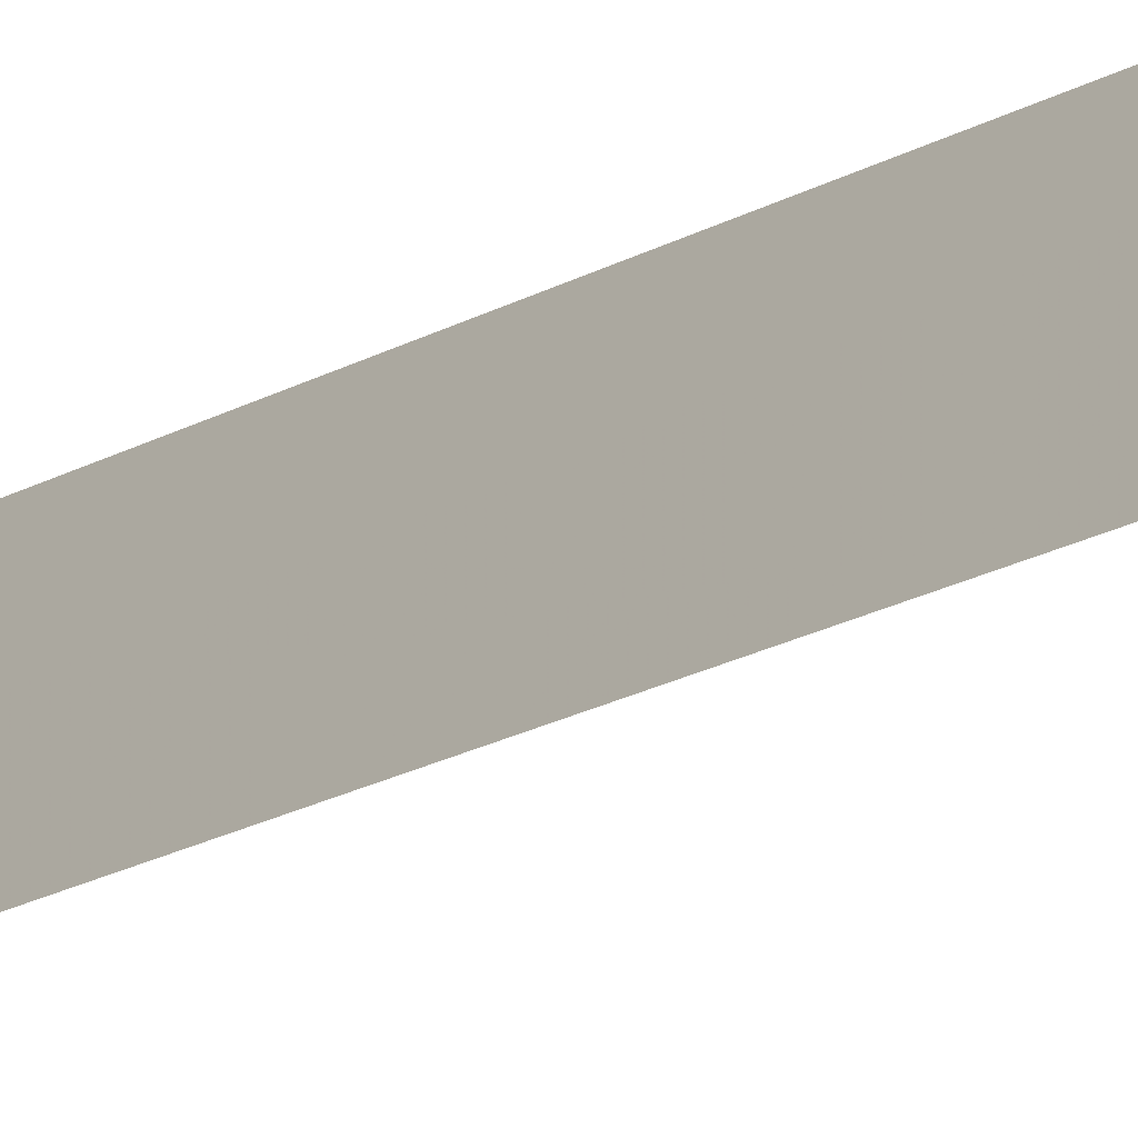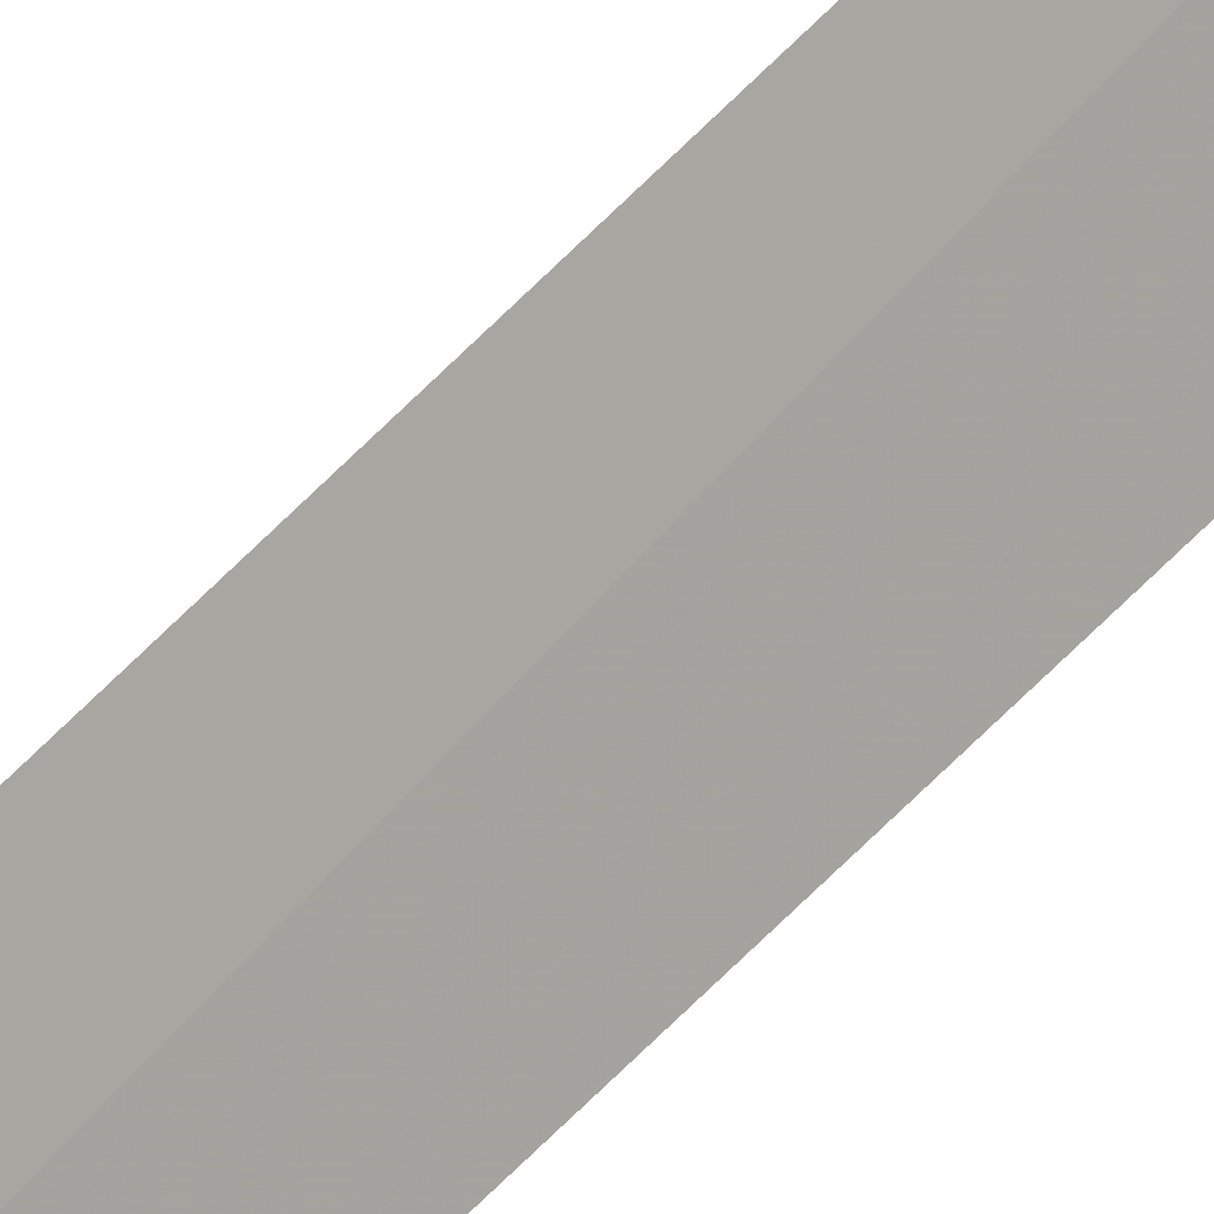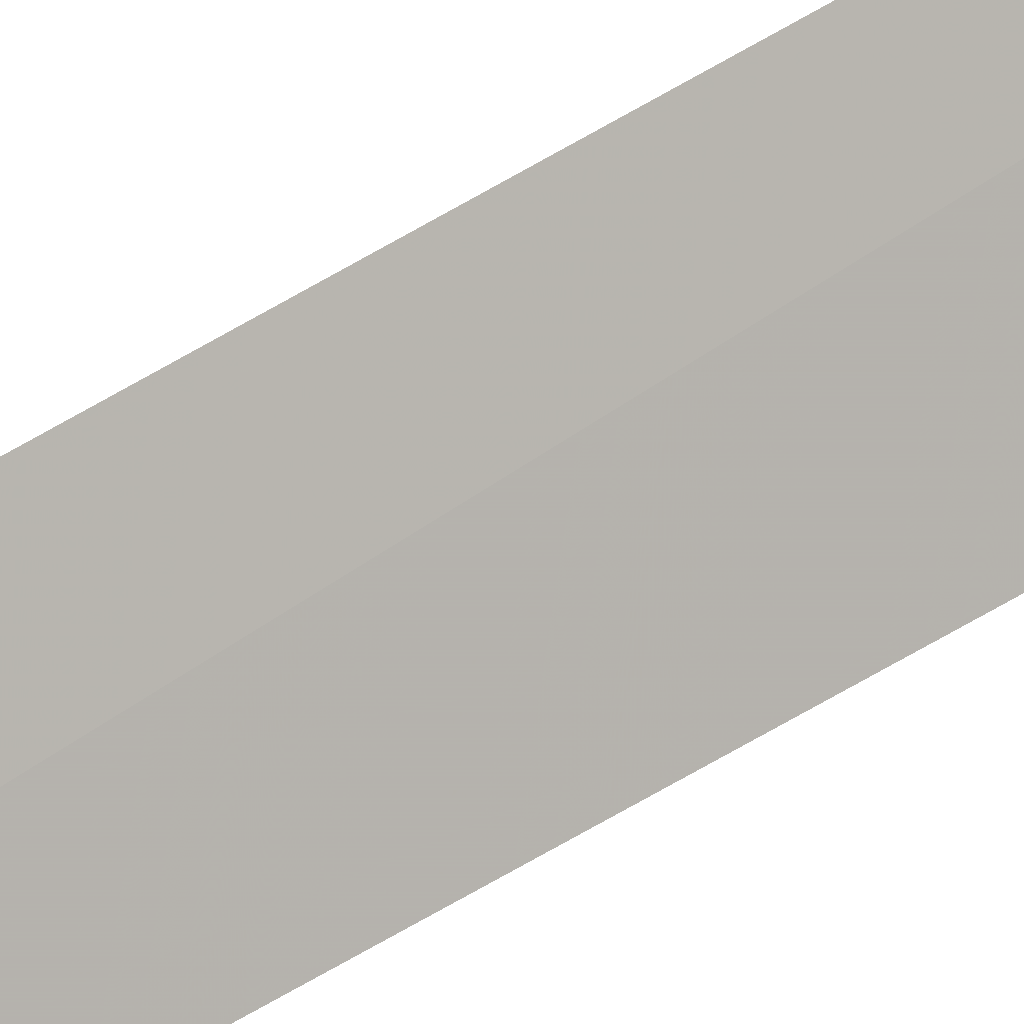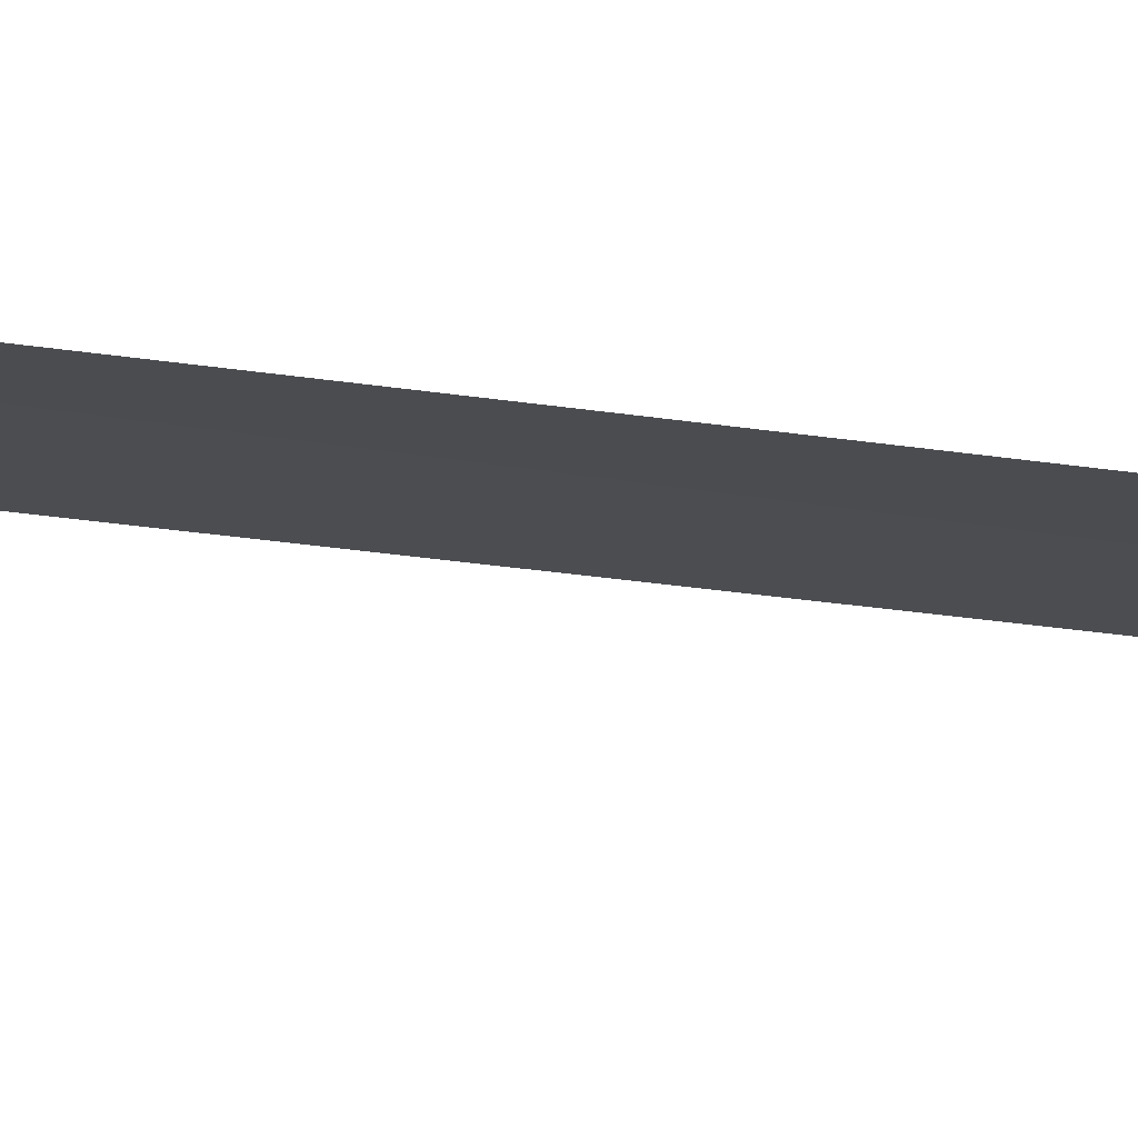
<metadata>
{"format":"obj","ext":"obj","renderer":"f3d","projection":"perspective","resolution":1024,"background":"white","views":[{"elev":-15.7,"azim":143.9,"up":"+Y"},{"elev":53.5,"azim":40.2,"up":"+Y"},{"elev":42.2,"azim":50.2,"up":"+Y"},{"elev":46.4,"azim":-80.9,"up":"+Y"}]}
</metadata>
<code>
v 8.858 -45.18 0.2
v 8.53 -45.49 0.2
v 9.555 -46.41 0.2
v 8.858 -45.18 3.282e-15
v 9.348 -46 25
v 8.814 -45.11 25
f 1 5 6
f 1 3 5
f 1 2 3
f 1 4 2
f 1 6 4

</code>
